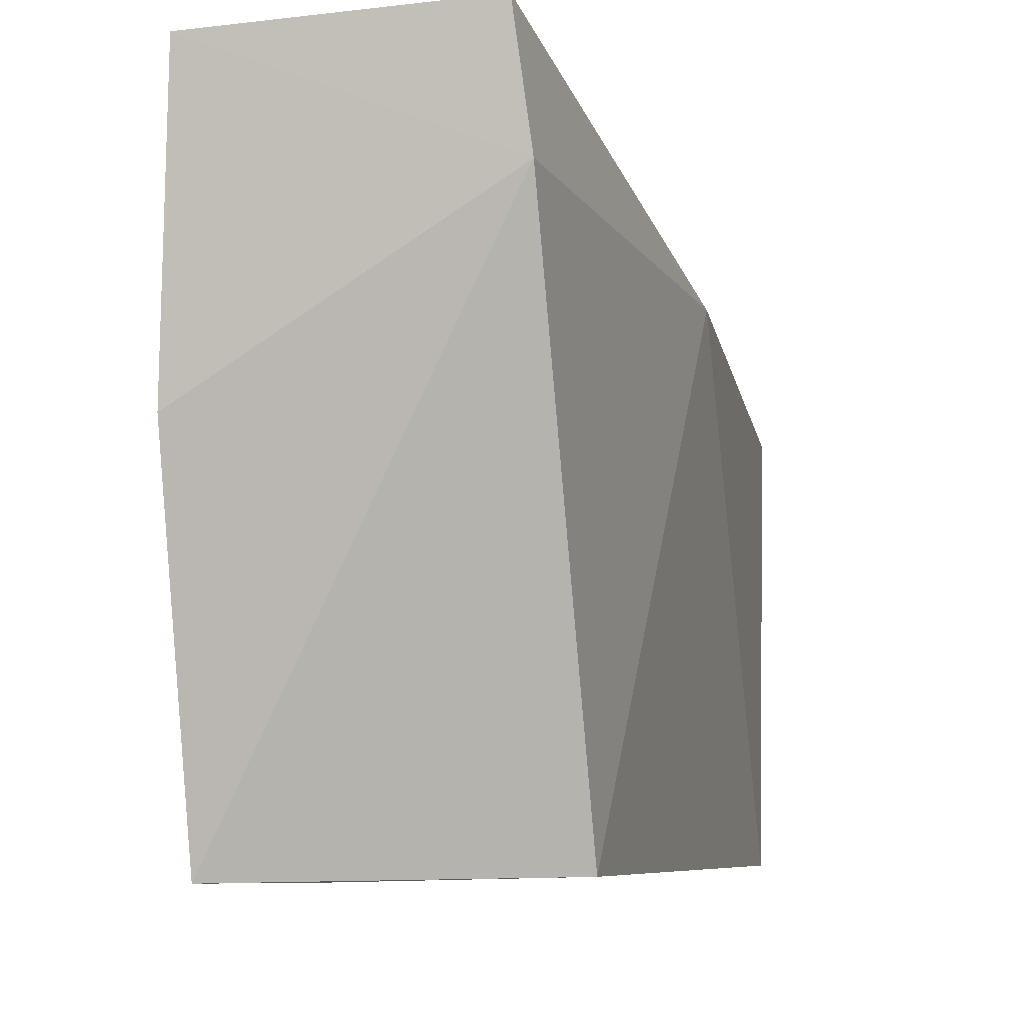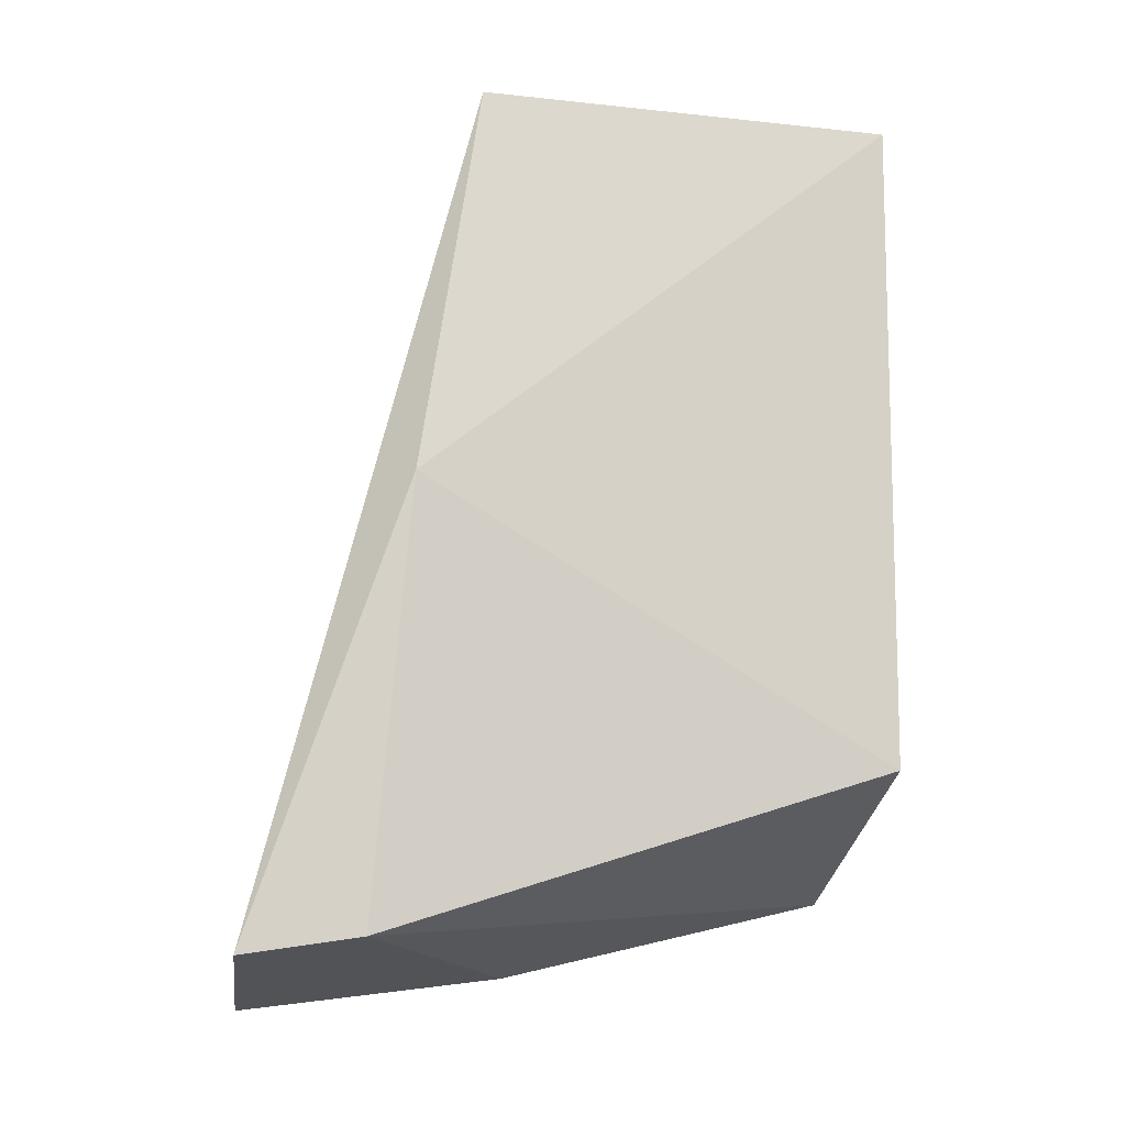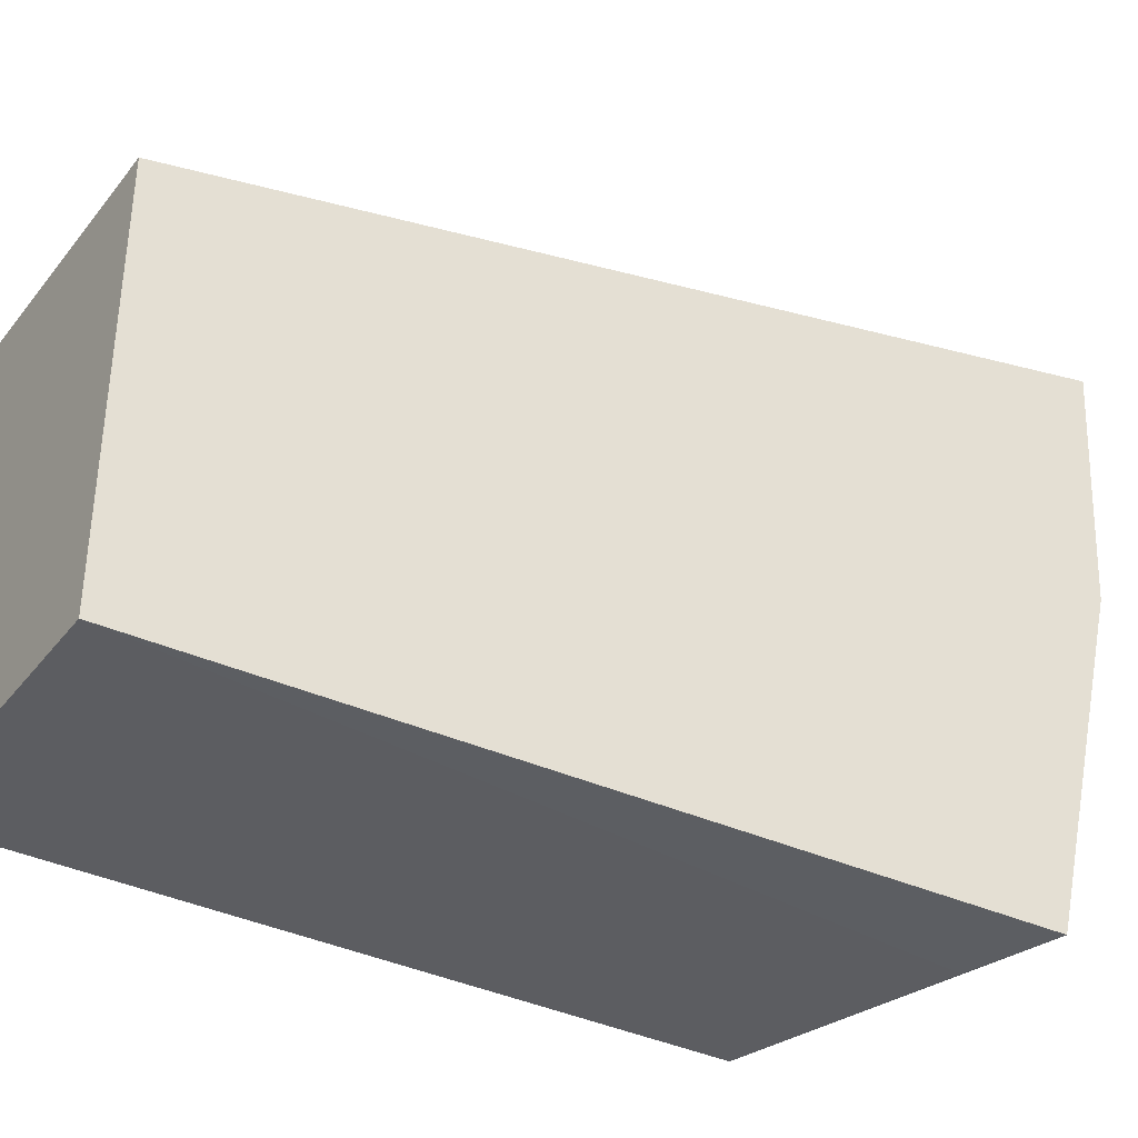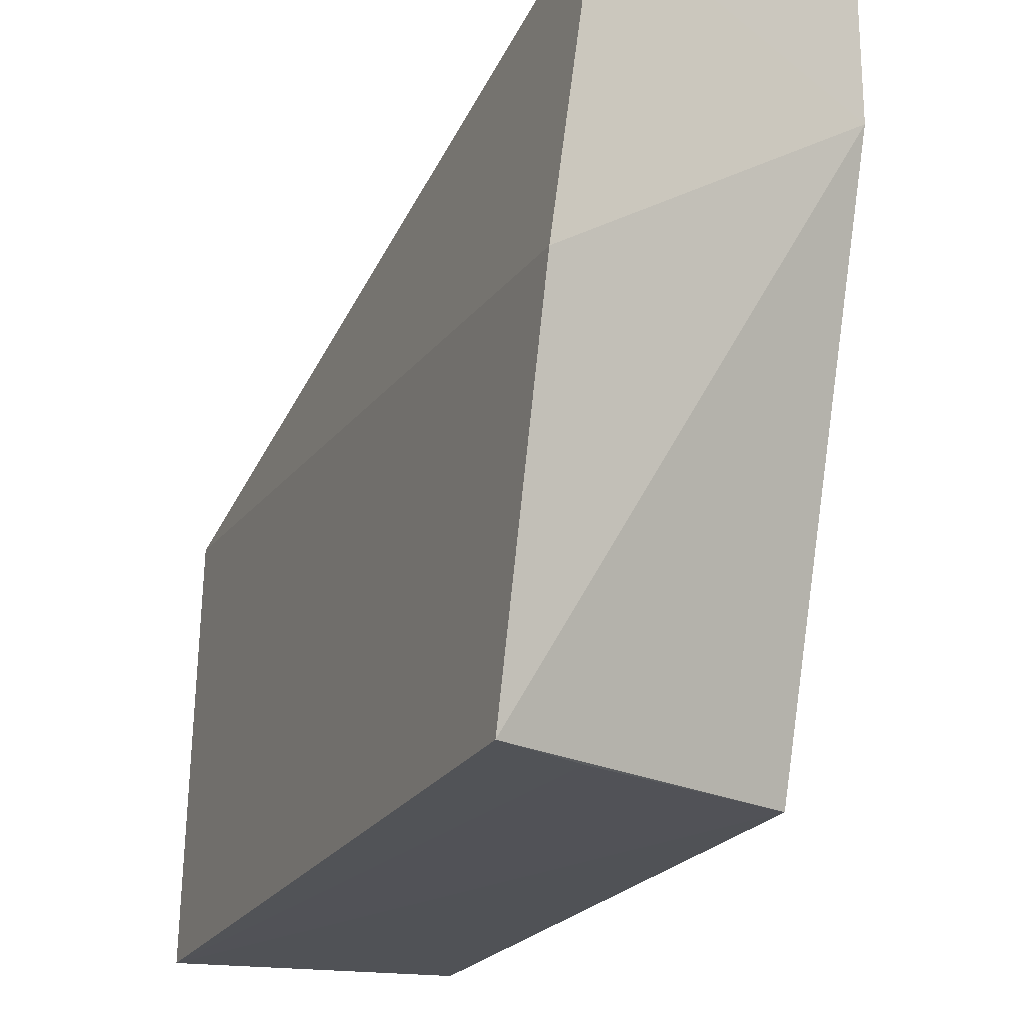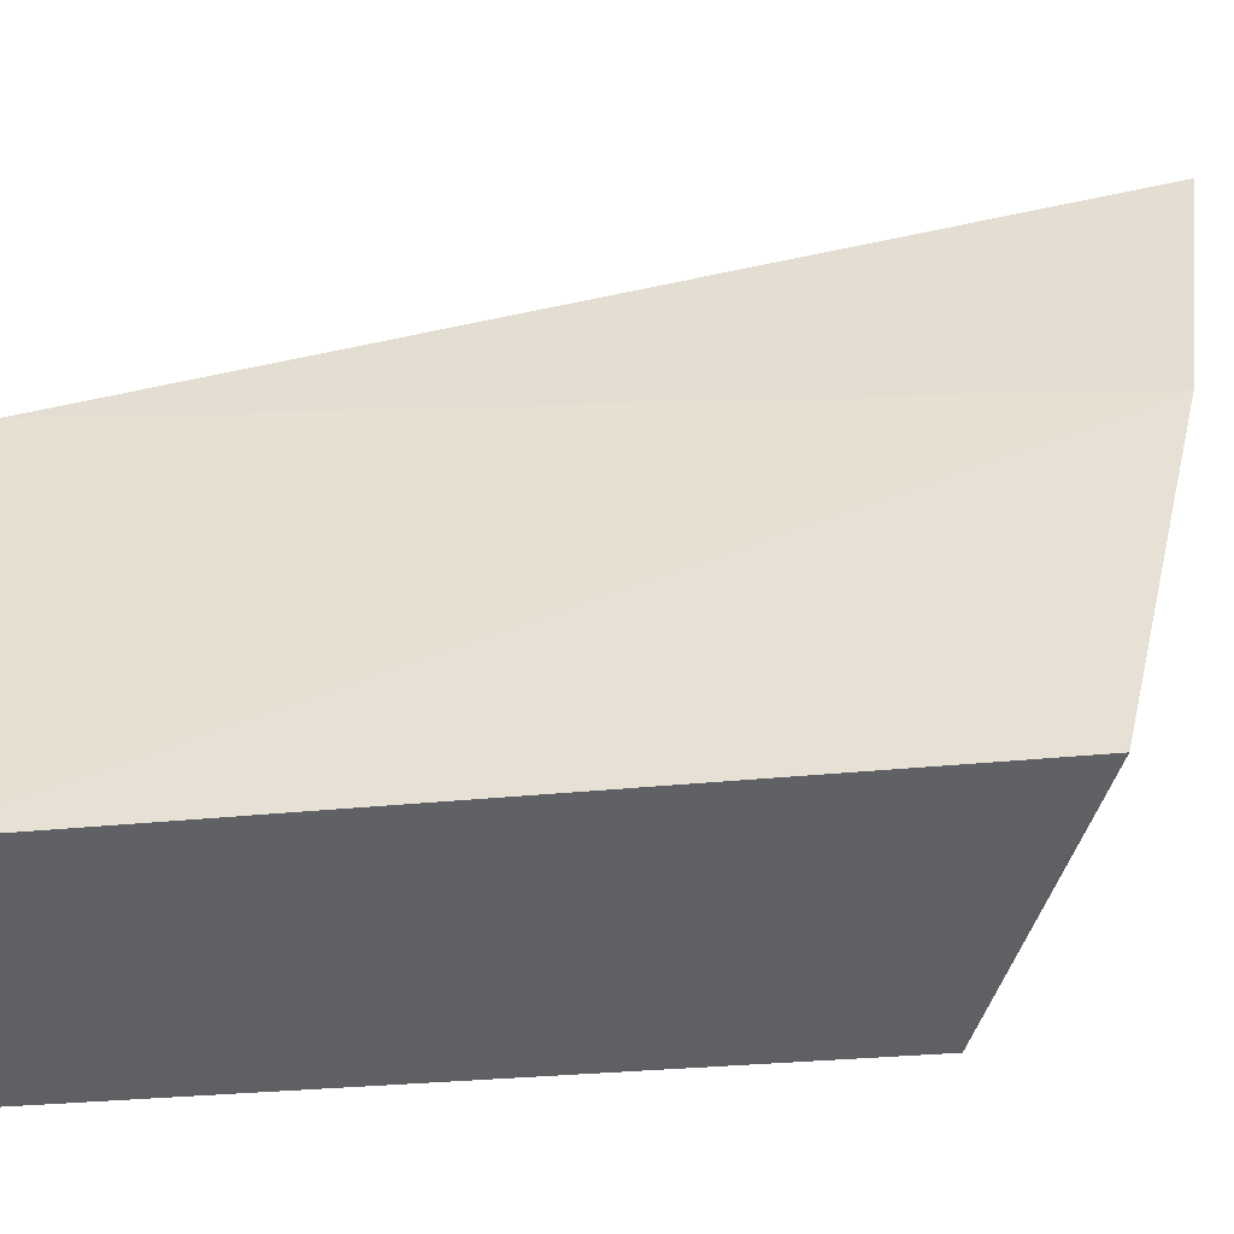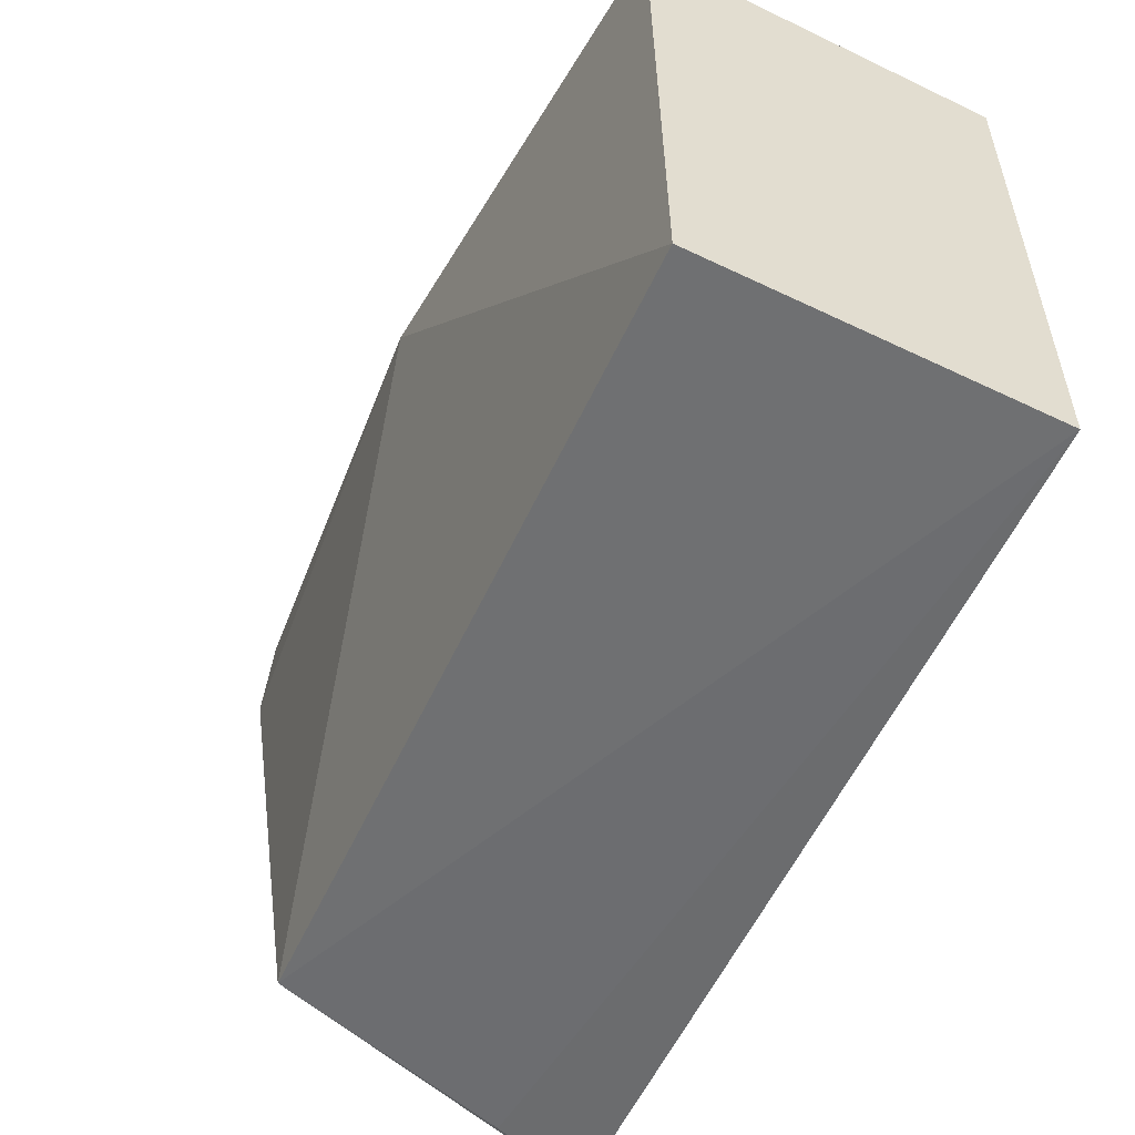
<metadata>
{"format":"obj","ext":"obj","renderer":"f3d","projection":"perspective","resolution":1024,"background":"white","views":[{"elev":-6.9,"azim":14.1,"up":"+Z"},{"elev":-16.4,"azim":78.1,"up":"+Y"},{"elev":-38.7,"azim":-122.6,"up":"+Z"},{"elev":-21.7,"azim":-25.8,"up":"+Z"},{"elev":-46.6,"azim":-87.1,"up":"+Z"},{"elev":-54.2,"azim":154.0,"up":"+Z"}]}
</metadata>
<code>
v 1.753e-05 -0.03135 0.02664
v 0.0005325 -0.03061 0.02185
v 0.002055 0.003601 0.01813
v -0.009791 0.003673 0.0003015
v -0.011 -0.02742 0.0007265
v -0.009417 0.003626 0.01734
v 0.002615 -0.01308 0.02066
v -0.01096 -0.03091 0.01473
v 0.0008355 -0.02364 0.0009163
v 0.001781 0.003667 0.0008138
v -0.01011 -0.03251 0.0259
v -0.007561 -0.02621 0.0007406
f 6 1 3
f 7 1 2
f 7 3 1
f 8 5 2
f 8 6 4
f 8 4 5
f 9 7 2
f 9 2 5
f 10 6 3
f 10 4 6
f 10 9 4
f 10 3 7
f 10 7 9
f 11 8 2
f 11 2 1
f 11 1 6
f 11 6 8
f 12 9 5
f 12 5 4
f 12 4 9

</code>
